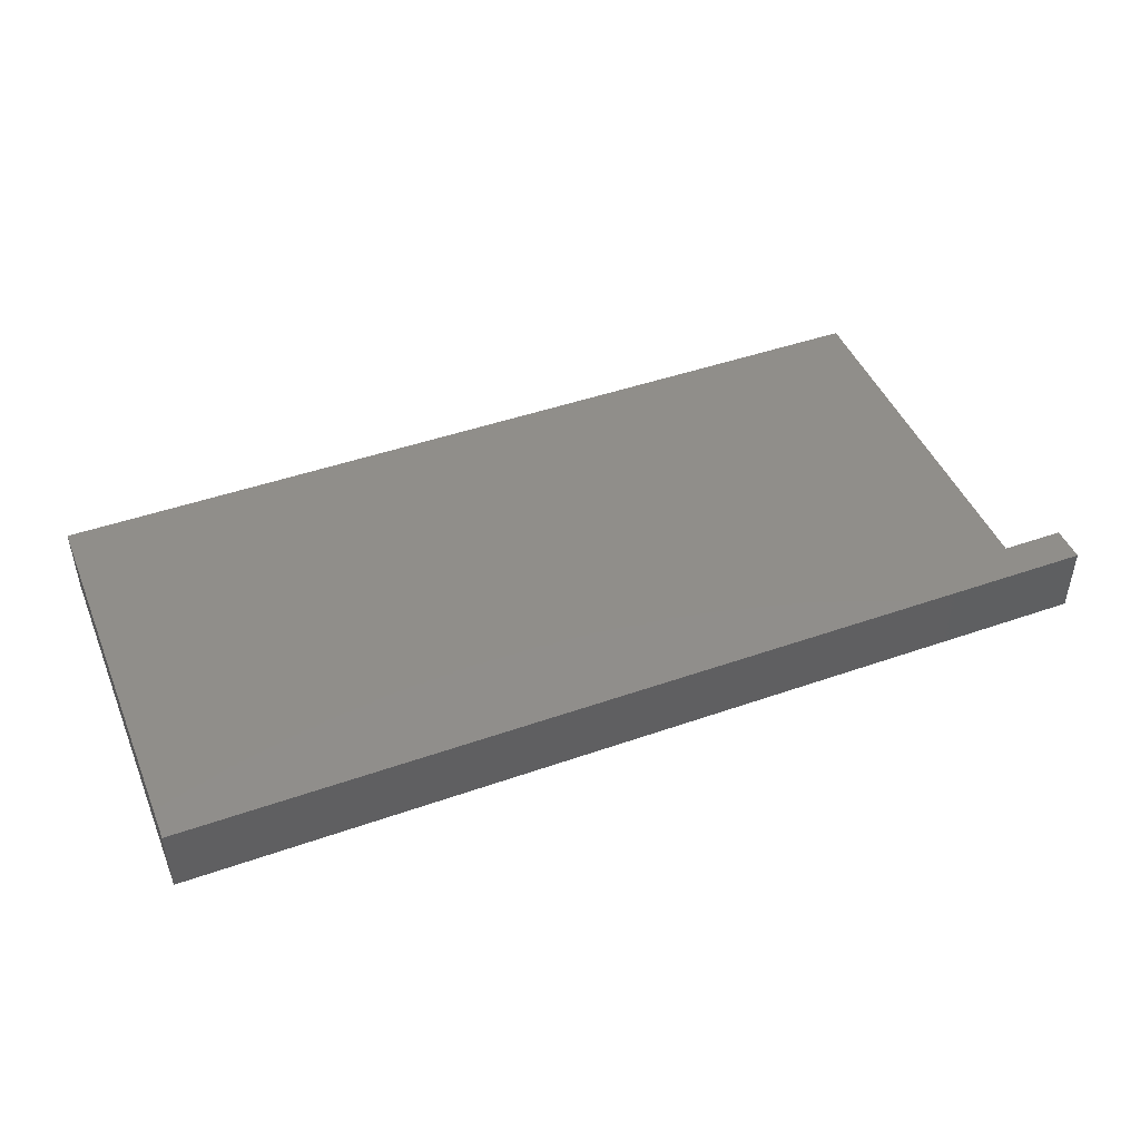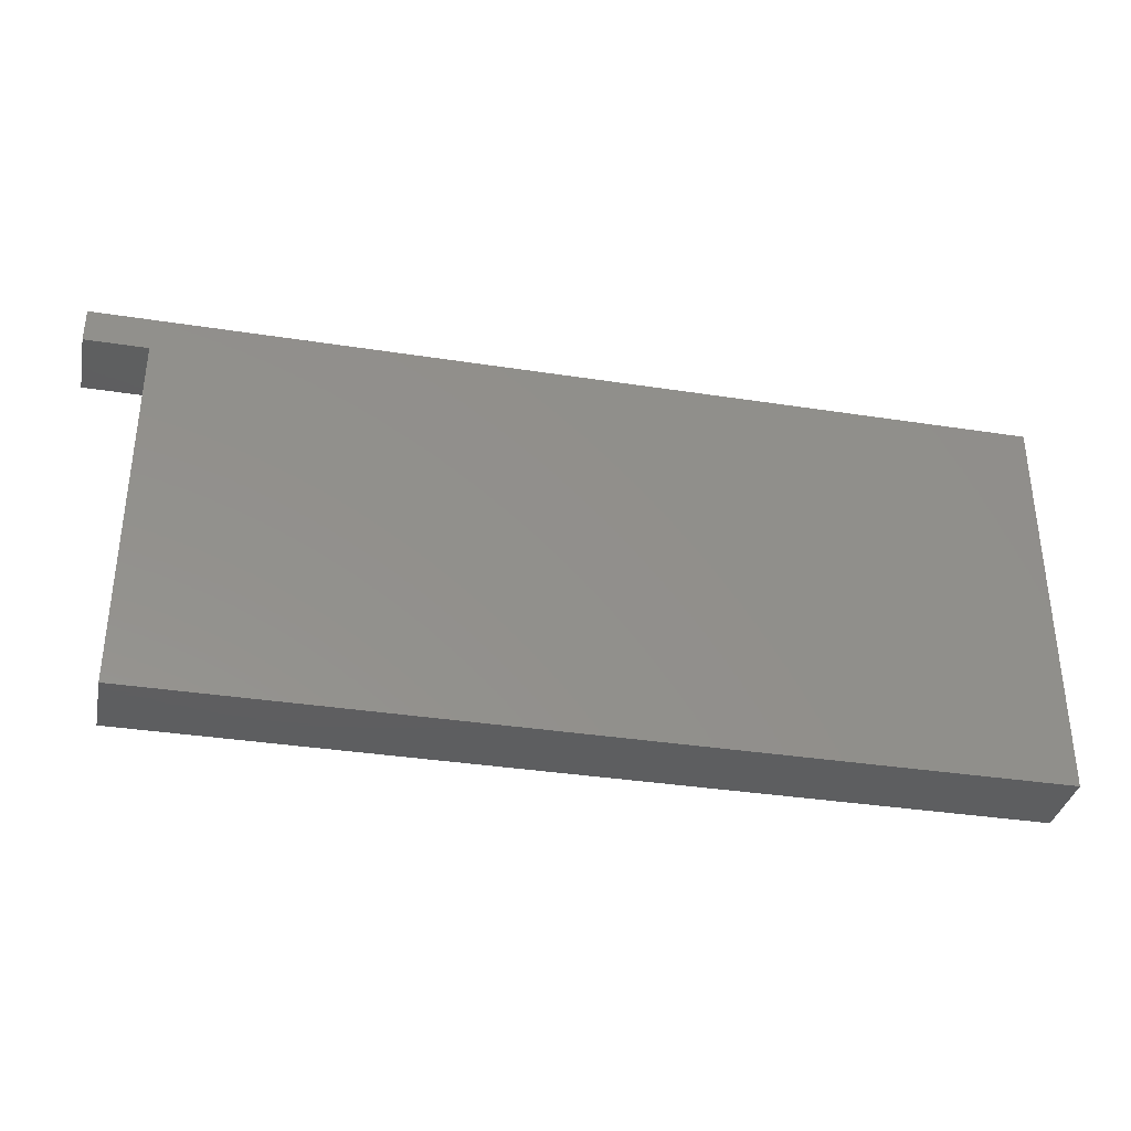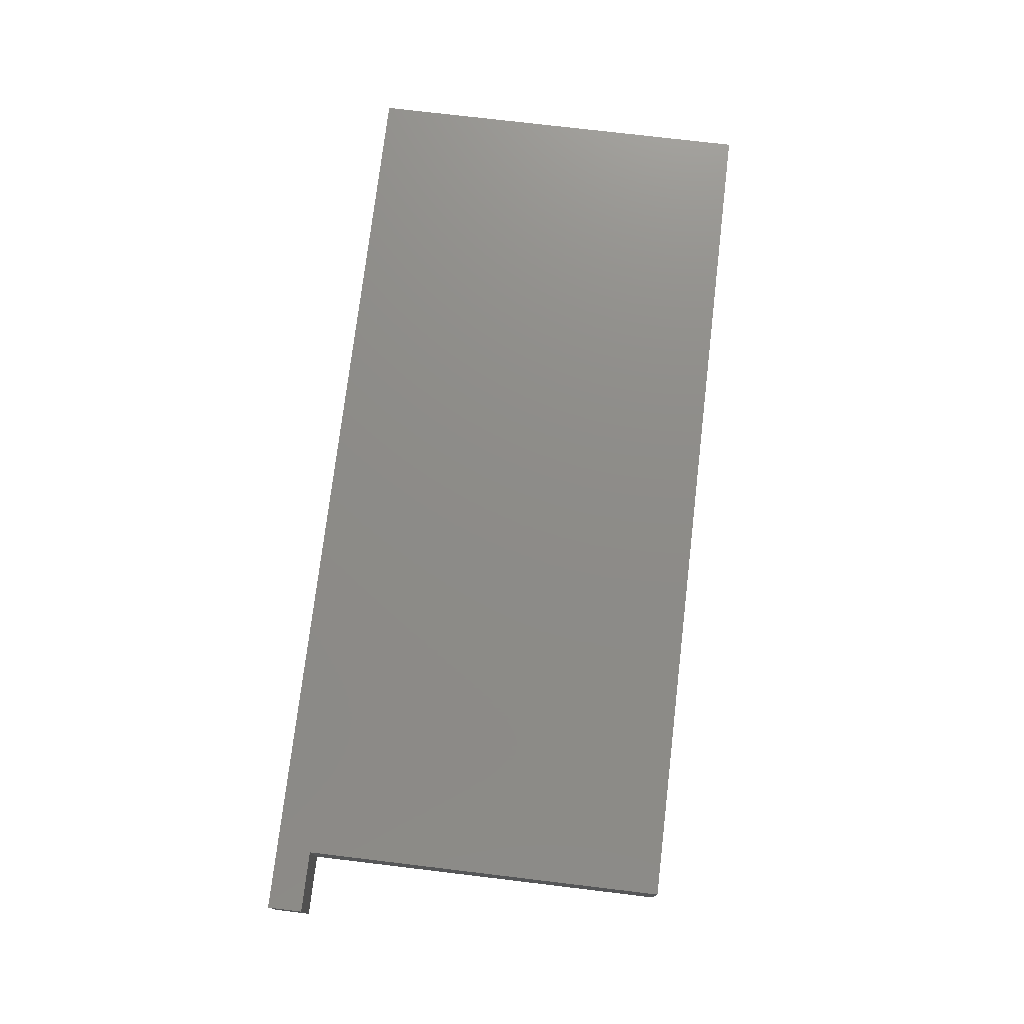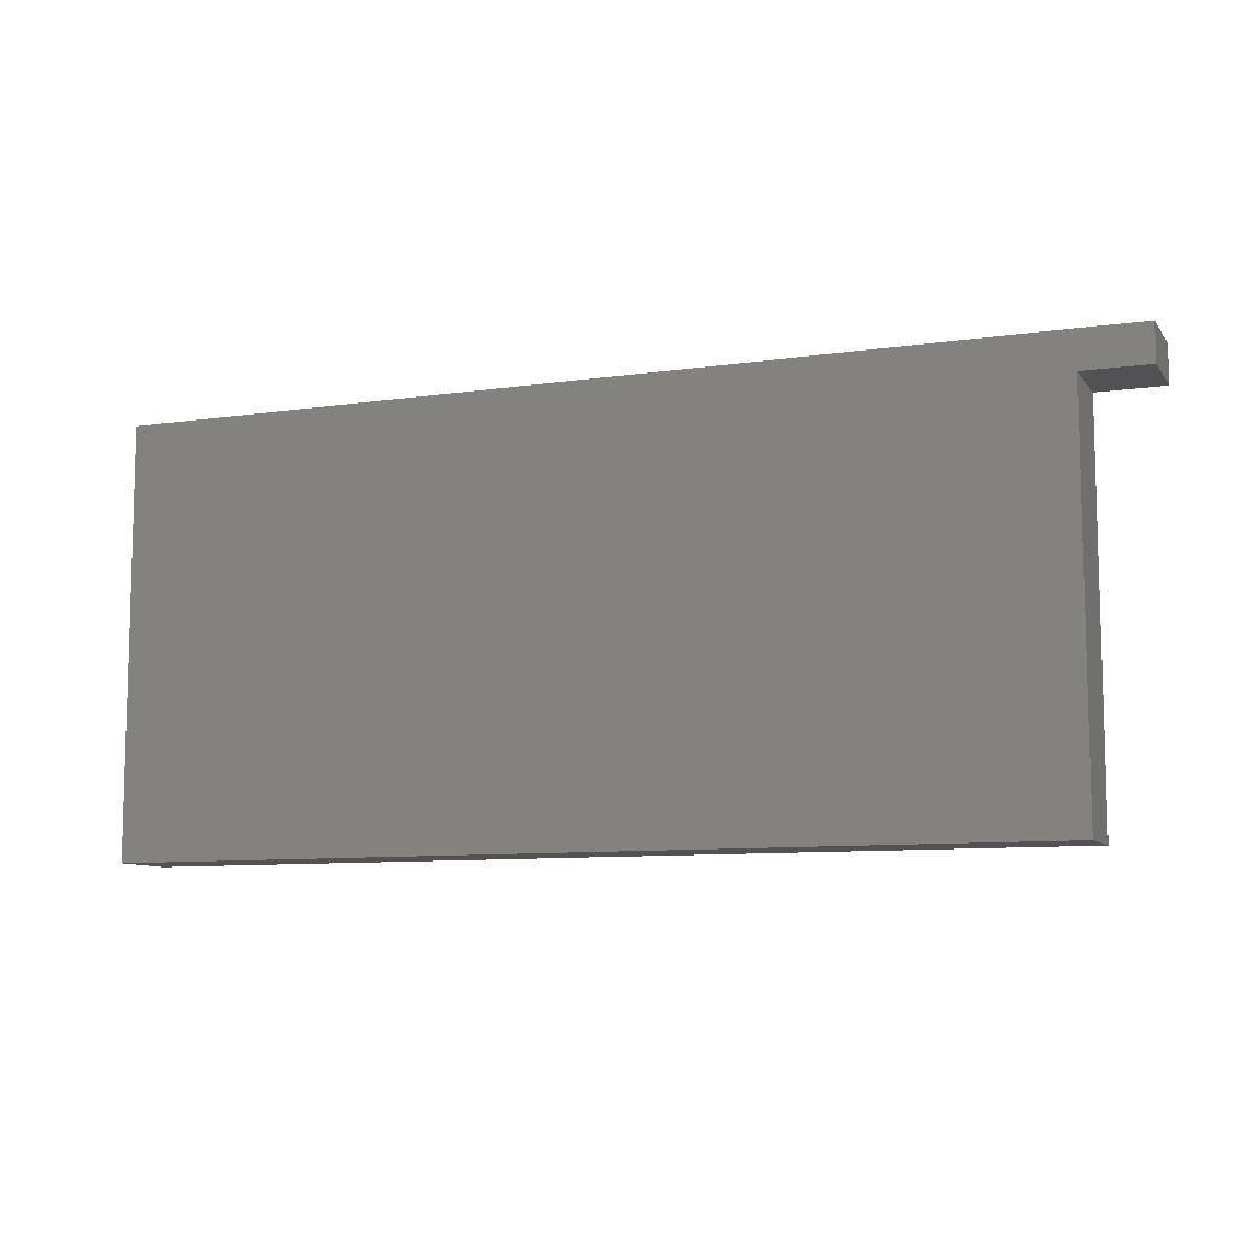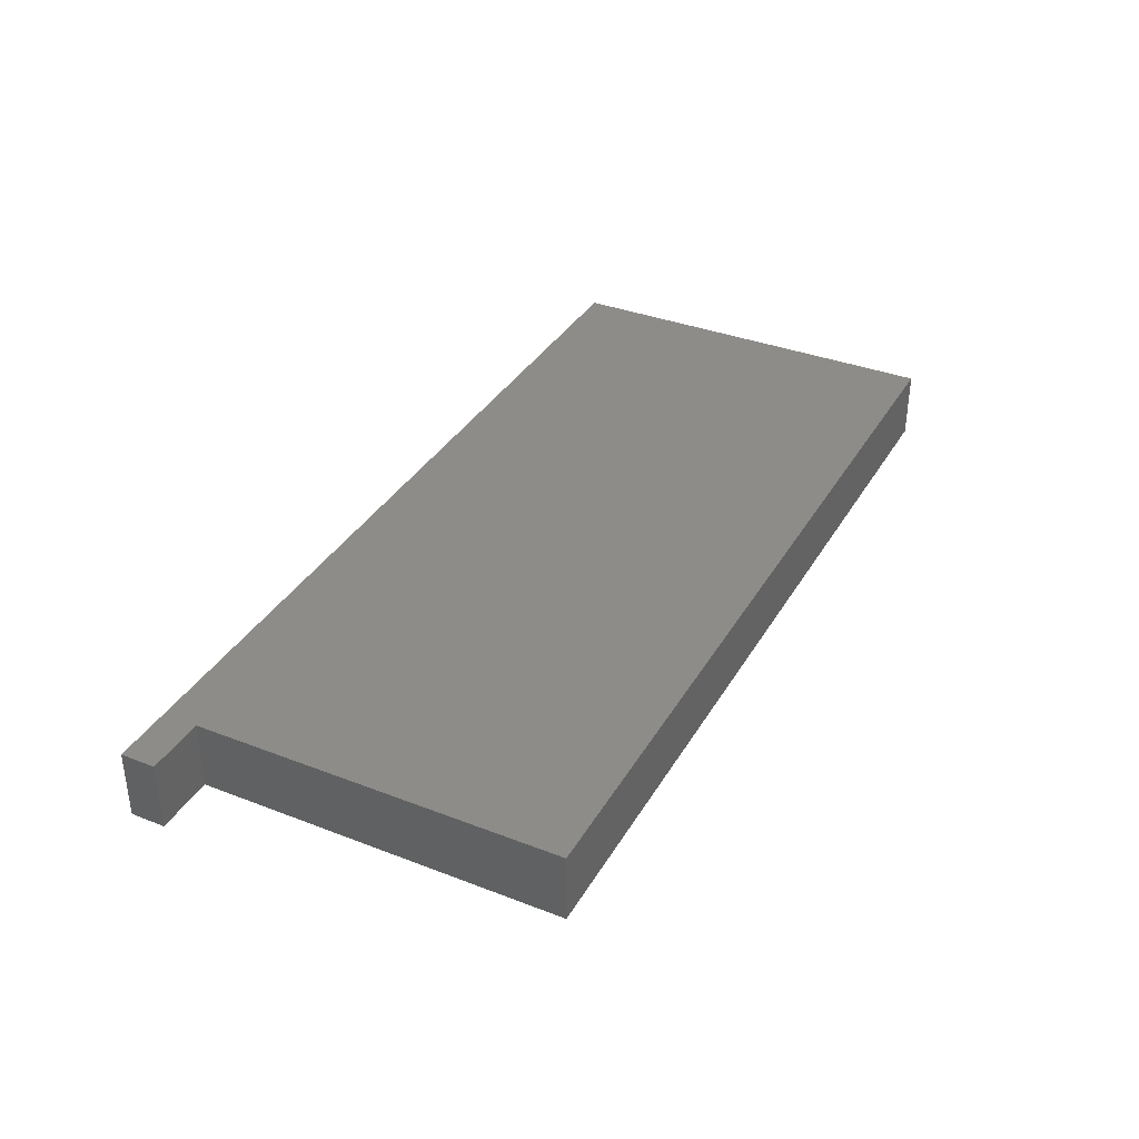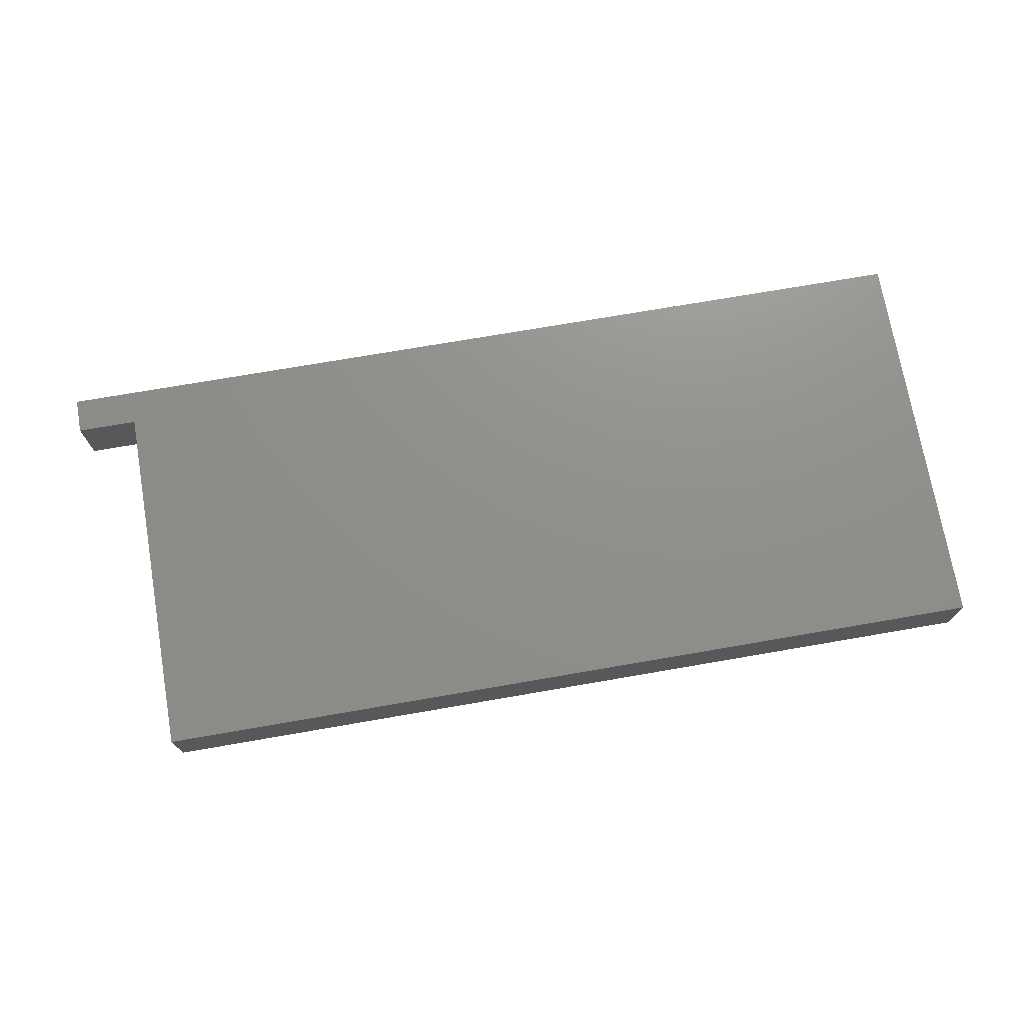
<metadata>
{"format":"stl","ext":"stl","renderer":"f3d","projection":"perspective","resolution":1024,"background":"white","views":[{"elev":45.8,"azim":158.1,"up":"+Z"},{"elev":-35.5,"azim":-11.6,"up":"+Y"},{"elev":75.1,"azim":-83.2,"up":"+Z"},{"elev":-9.3,"azim":-158.5,"up":"+Y"},{"elev":35.9,"azim":-63.1,"up":"+Z"},{"elev":72.9,"azim":-9.8,"up":"+Z"}]}
</metadata>
<code>
# stl→obj: 12 verts, 20 faces
v 1.967e+04 1.445e+04 3.855e+04
v 2.002e+04 1.425e+04 3.855e+04
v 1.967e+04 1.425e+04 3.855e+04
v 2.497e+04 1.445e+04 3.855e+04
v 2.002e+04 1.215e+04 3.855e+04
v 2.497e+04 1.215e+04 3.855e+04
v 2.002e+04 1.425e+04 3.895e+04
v 1.967e+04 1.445e+04 3.895e+04
v 1.967e+04 1.425e+04 3.895e+04
v 2.497e+04 1.445e+04 3.895e+04
v 2.002e+04 1.215e+04 3.895e+04
v 2.497e+04 1.215e+04 3.895e+04
f 1 2 3
f 2 1 4
f 2 4 5
f 5 4 6
f 7 8 9
f 8 7 10
f 10 7 11
f 10 11 12
f 1 10 4
f 10 1 8
f 12 5 6
f 5 12 11
f 4 12 6
f 12 4 10
f 11 2 5
f 2 11 7
f 8 3 9
f 3 8 1
f 7 3 2
f 3 7 9

</code>
